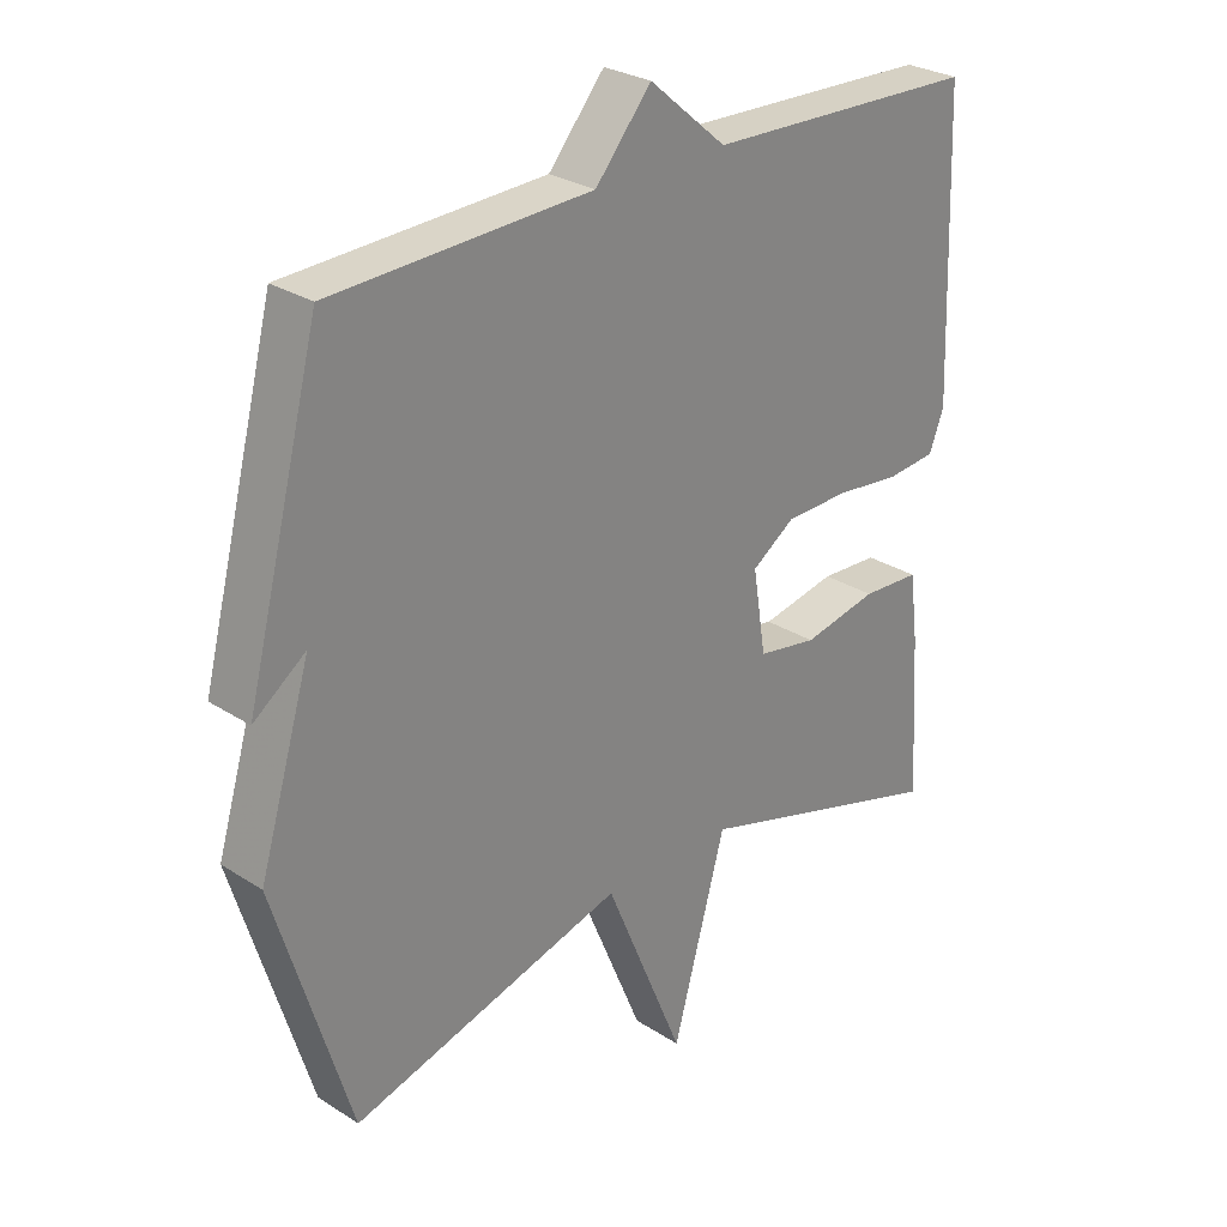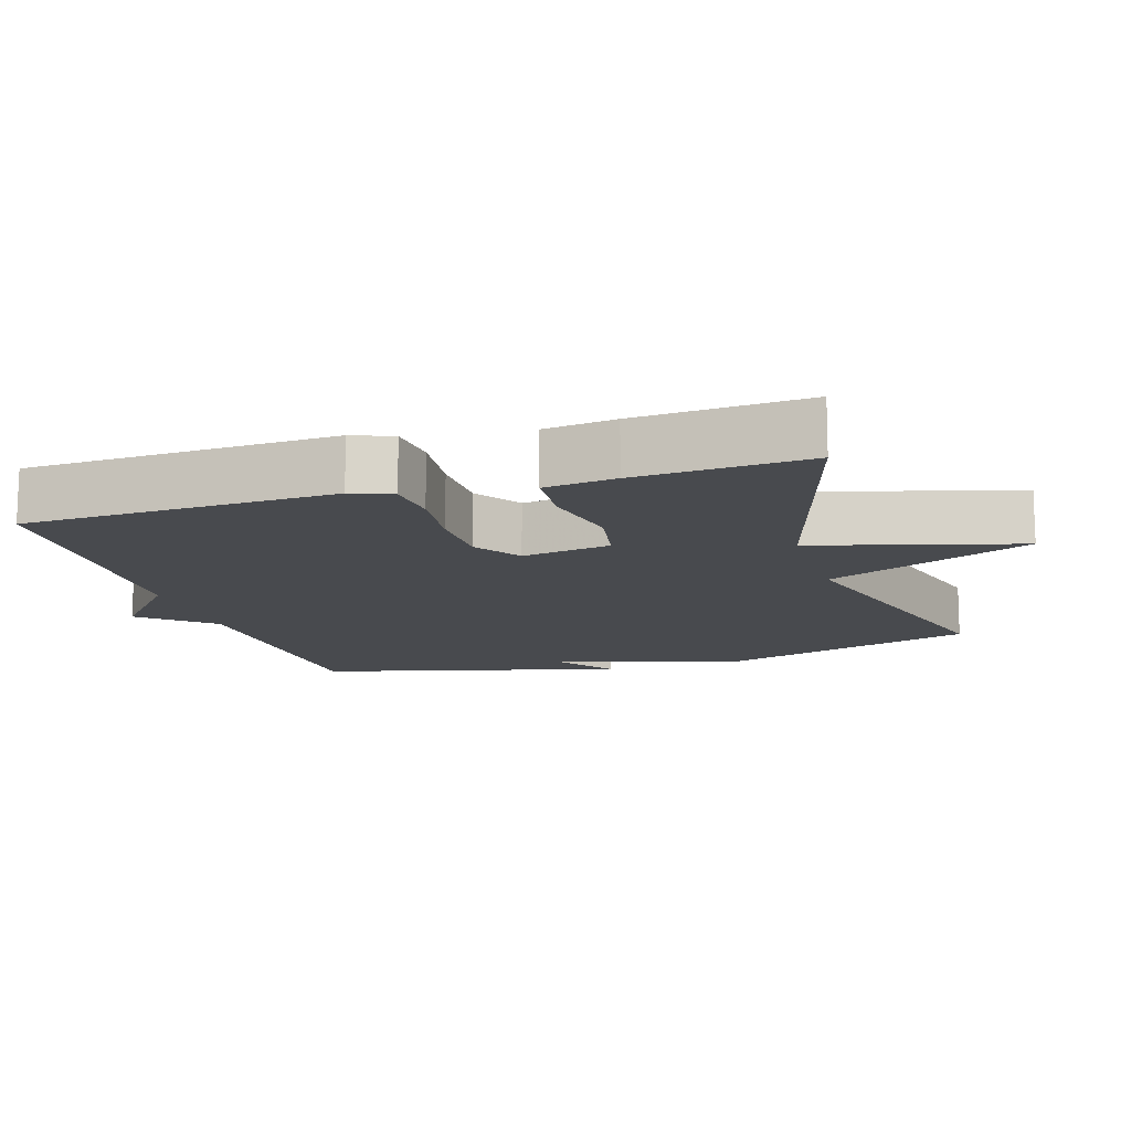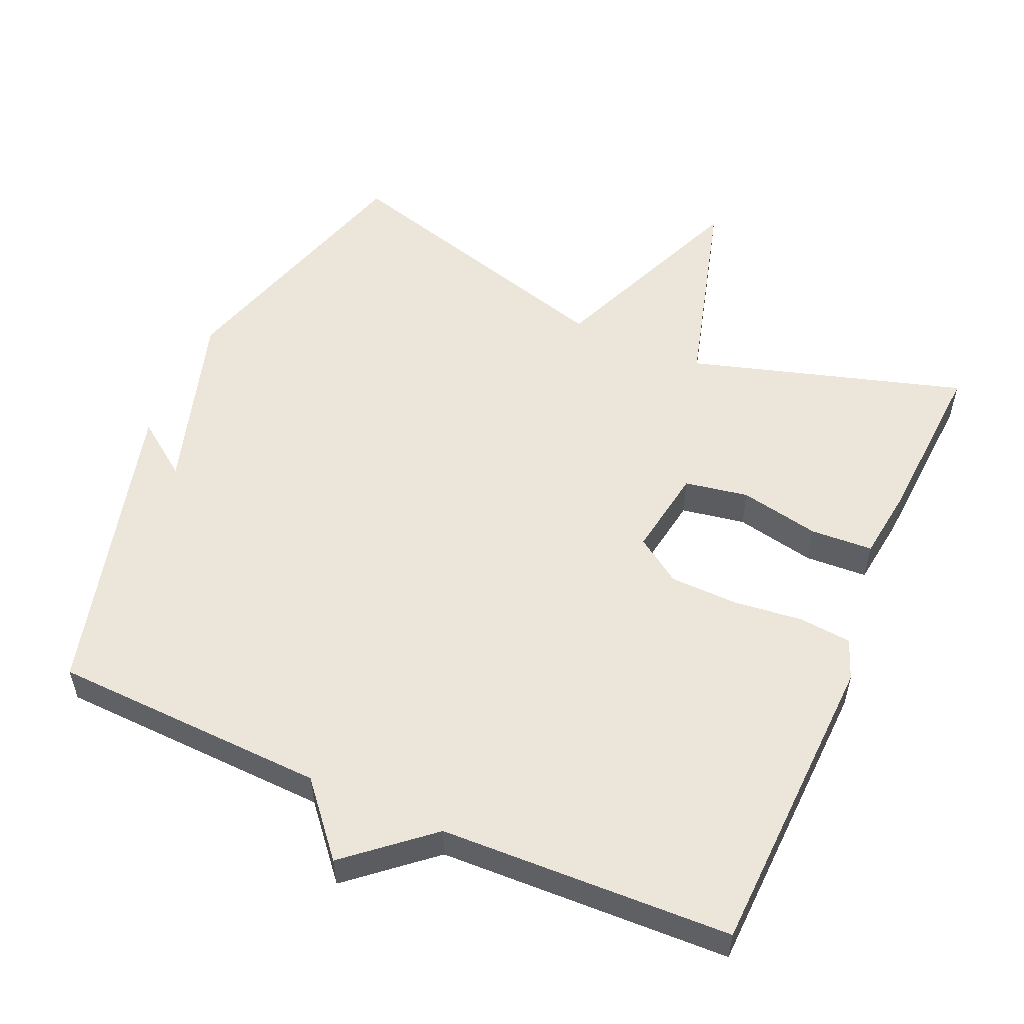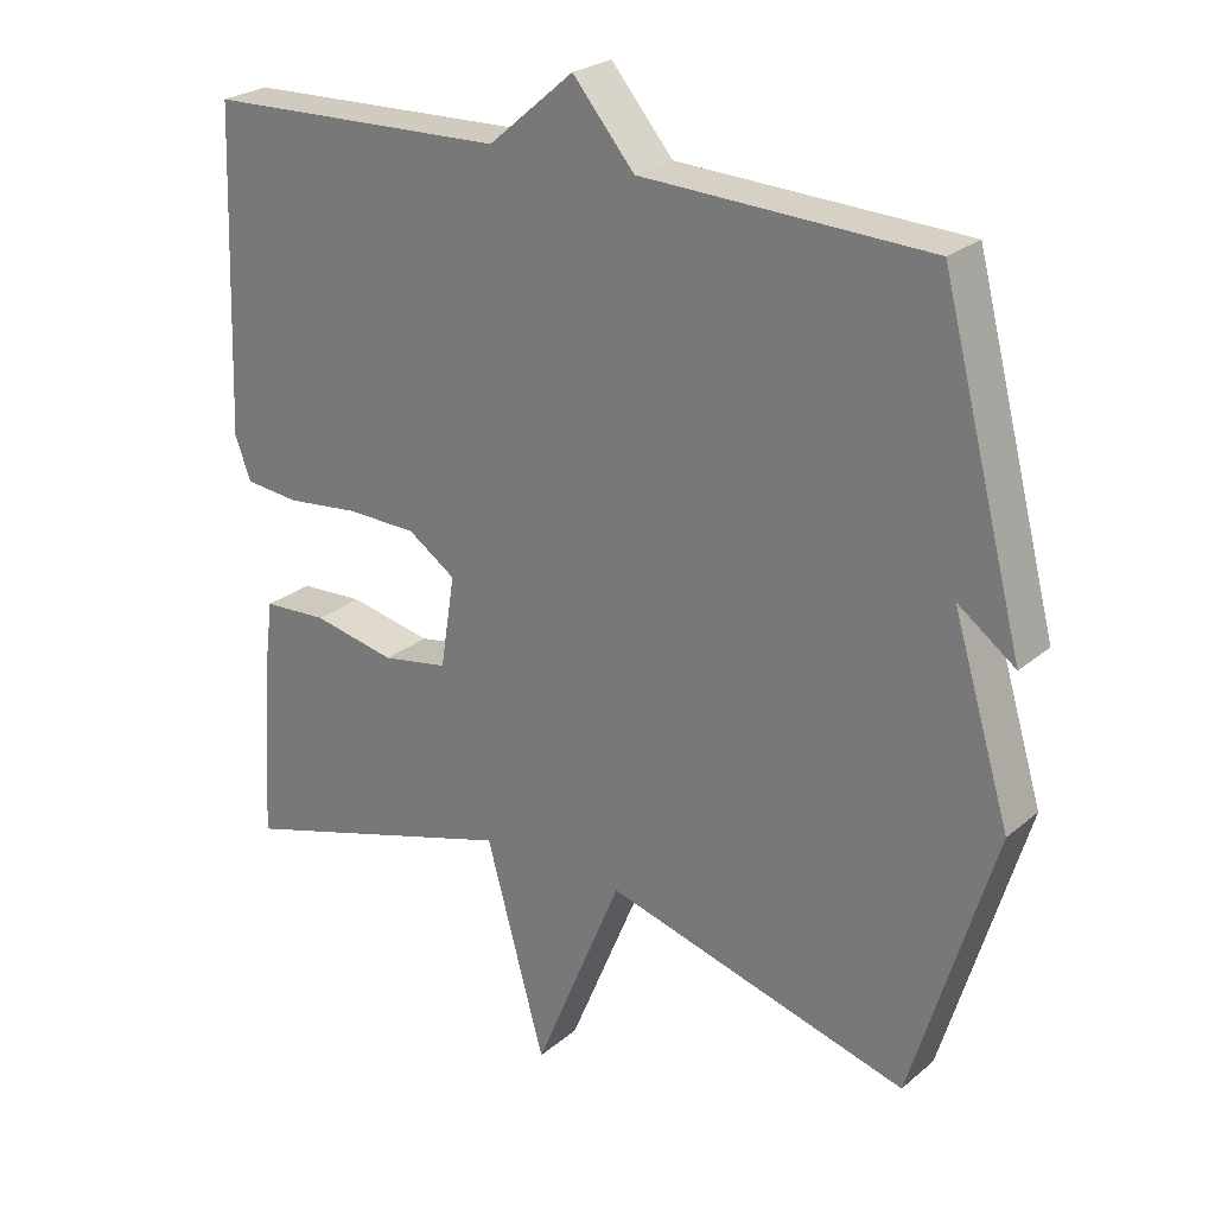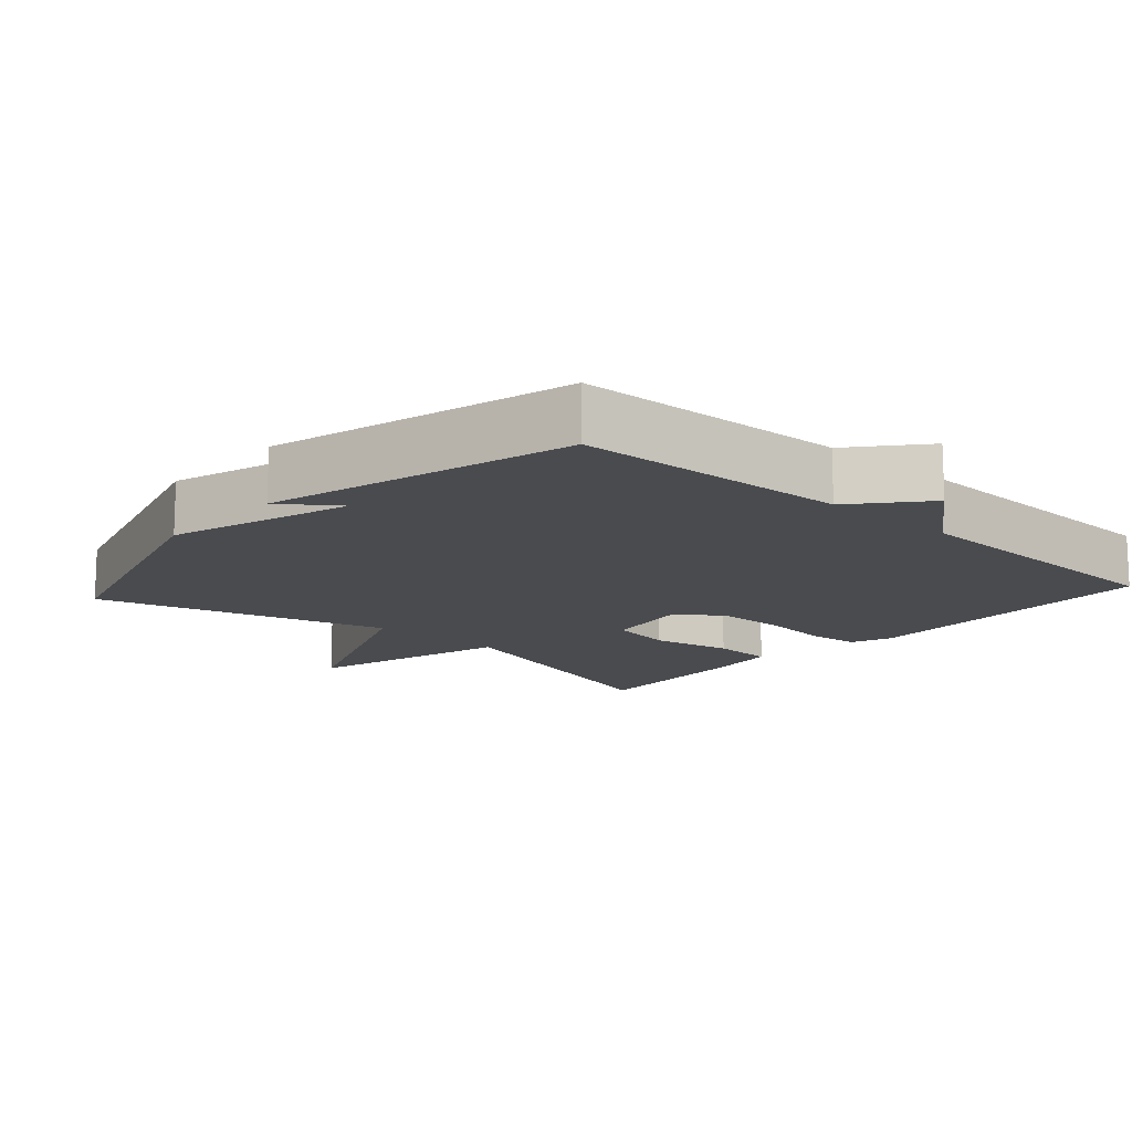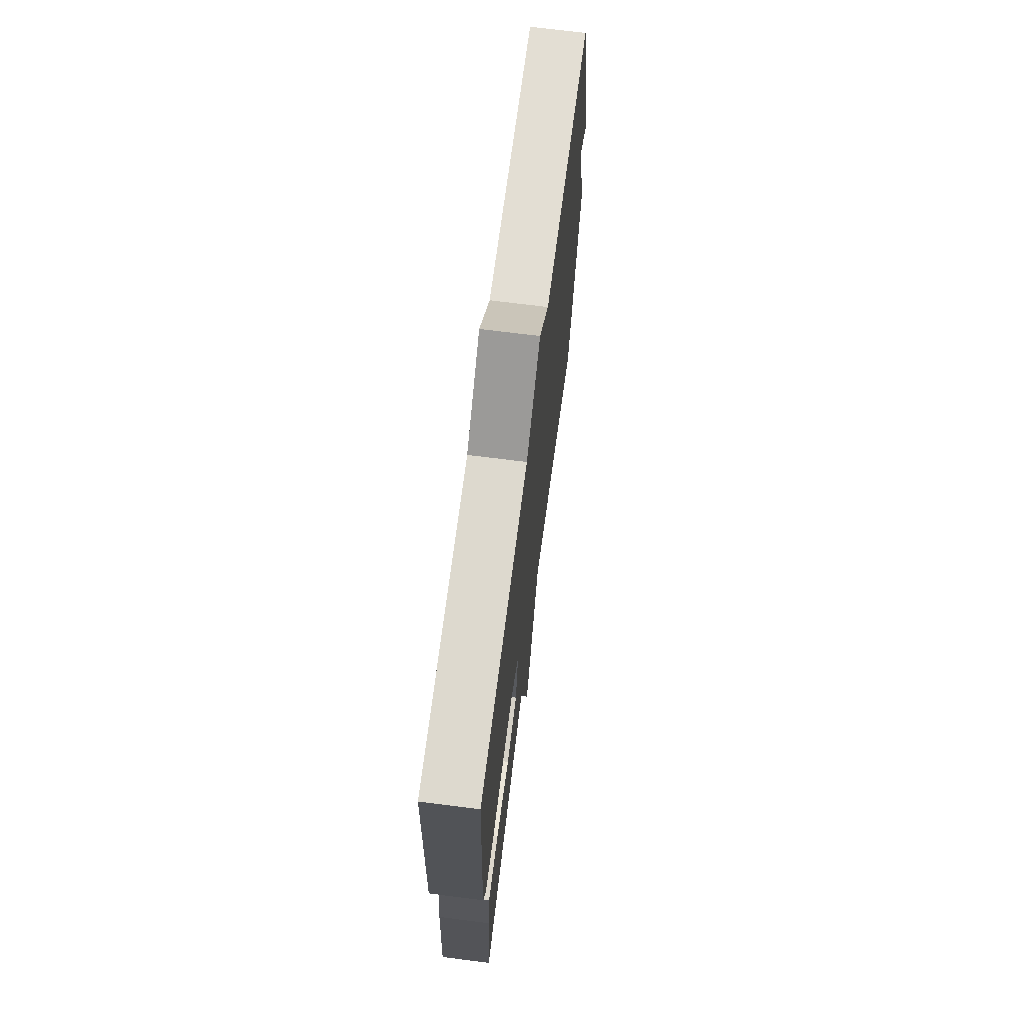
<metadata>
{"format":"obj","ext":"obj","renderer":"f3d","projection":"perspective","resolution":1024,"background":"white","views":[{"elev":28.1,"azim":-45.8,"up":"+Z"},{"elev":-13.3,"azim":107.2,"up":"+Y"},{"elev":54.6,"azim":23.7,"up":"+Y"},{"elev":25.1,"azim":-142.8,"up":"+Z"},{"elev":-13.8,"azim":-41.9,"up":"+Y"},{"elev":69.6,"azim":97.3,"up":"+Z"}]}
</metadata>
<code>
v -0.5 0.07 0.5
v -0.111 0.07 0.515
v -0.027 0.07 0.614
v 0.089 0.07 0.515
v 0.5 0.07 0.5
v 0.516 0.07 0.064
v 0.494 0.07 0.007
v 0.42 0.07 0
v 0.322 0.07 0.011
v 0.226 0.07 0.009
v 0.161 0.07 -0.035
v 0.181 0.07 -0.16
v 0.271 0.07 -0.176
v 0.384 0.07 -0.153
v 0.472 0.07 -0.158
v 0.485 0.07 -0.259
v 0.5 0.07 -0.5
v 0.112 0.07 -0.384
v 0.032 0.07 -0.672
v -0.088 0.07 -0.384
v -0.5 0.07 -0.5
v -0.612 0.07 -0.129
v -0.534 0.07 0.128
v -0.612 0.07 0.071
v -0.5 0 0.5
v -0.111 0 0.515
v -0.027 0 0.614
v 0.089 0 0.515
v 0.5 0 0.5
v 0.516 0 0.064
v 0.494 0 0.007
v 0.42 0 0
v 0.322 0 0.011
v 0.226 0 0.009
v 0.161 0 -0.035
v 0.181 0 -0.16
v 0.271 0 -0.176
v 0.384 0 -0.153
v 0.472 0 -0.158
v 0.485 0 -0.259
v 0.5 0 -0.5
v 0.112 0 -0.384
v 0.032 0 -0.672
v -0.088 0 -0.384
v -0.5 0 -0.5
v -0.612 0 -0.129
v -0.534 0 0.128
v -0.612 0 0.071
f 23 24 1 2
f 22 23 2
f 21 22 2
f 20 21 2
f 2 3 4
f 20 2 4
f 19 20 4
f 18 19 4
f 16 17 18
f 15 16 18
f 14 15 18
f 13 14 18
f 12 13 18
f 11 12 18
f 11 18 4
f 10 11 4 5
f 9 10 5 6
f 6 7 8 9
f 26 25 48 47
f 26 47 46
f 26 46 45
f 26 45 44
f 28 27 26
f 28 26 44
f 28 44 43
f 28 43 42
f 42 41 40
f 42 40 39
f 42 39 38
f 42 38 37
f 42 37 36
f 42 36 35
f 28 42 35
f 29 28 35 34
f 30 29 34 33
f 33 32 31 30
f 1 25 26 2
f 2 26 27 3
f 3 27 28 4
f 4 28 29 5
f 5 29 30 6
f 6 30 31 7
f 7 31 32 8
f 8 32 33 9
f 9 33 34 10
f 10 34 35 11
f 11 35 36 12
f 12 36 37 13
f 13 37 38 14
f 14 38 39 15
f 15 39 40 16
f 16 40 41 17
f 17 41 42 18
f 18 42 43 19
f 19 43 44 20
f 20 44 45 21
f 21 45 46 22
f 22 46 47 23
f 23 47 48 24
f 24 48 25 1

</code>
